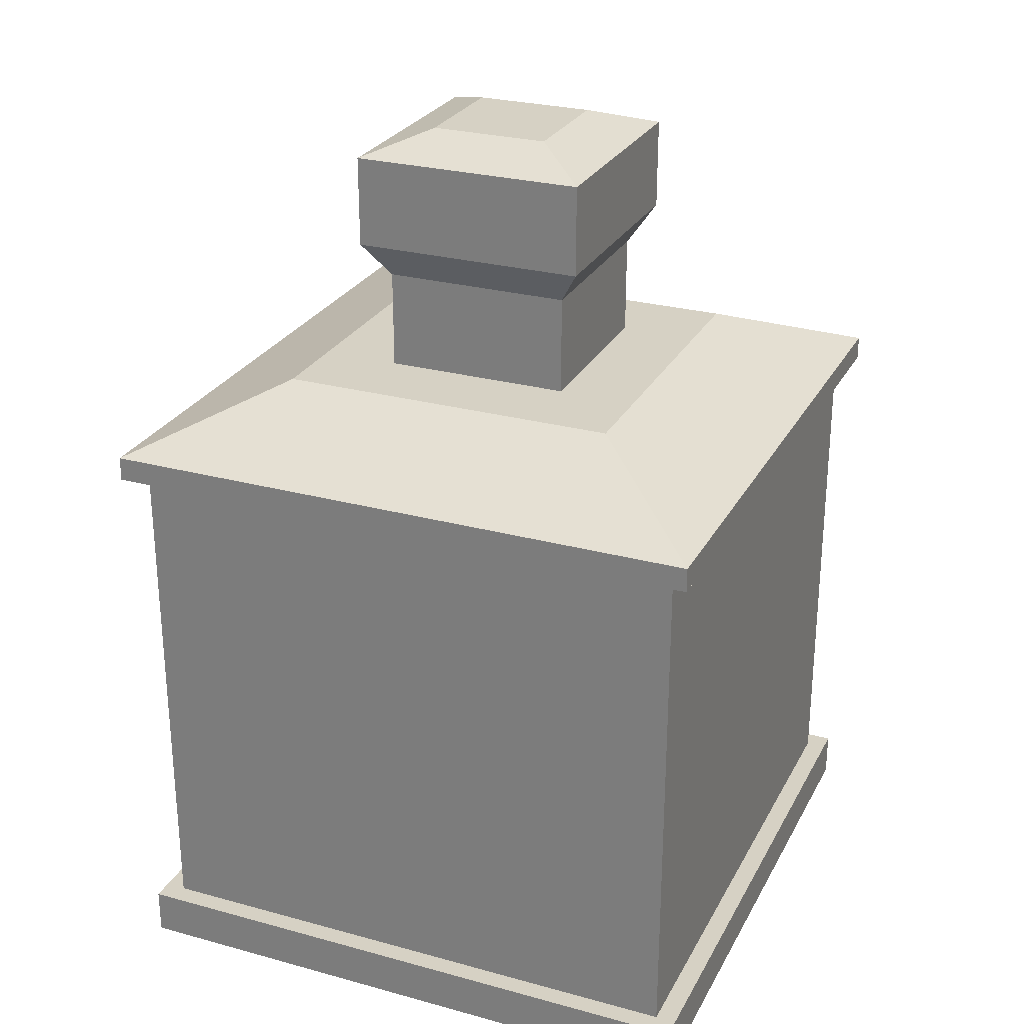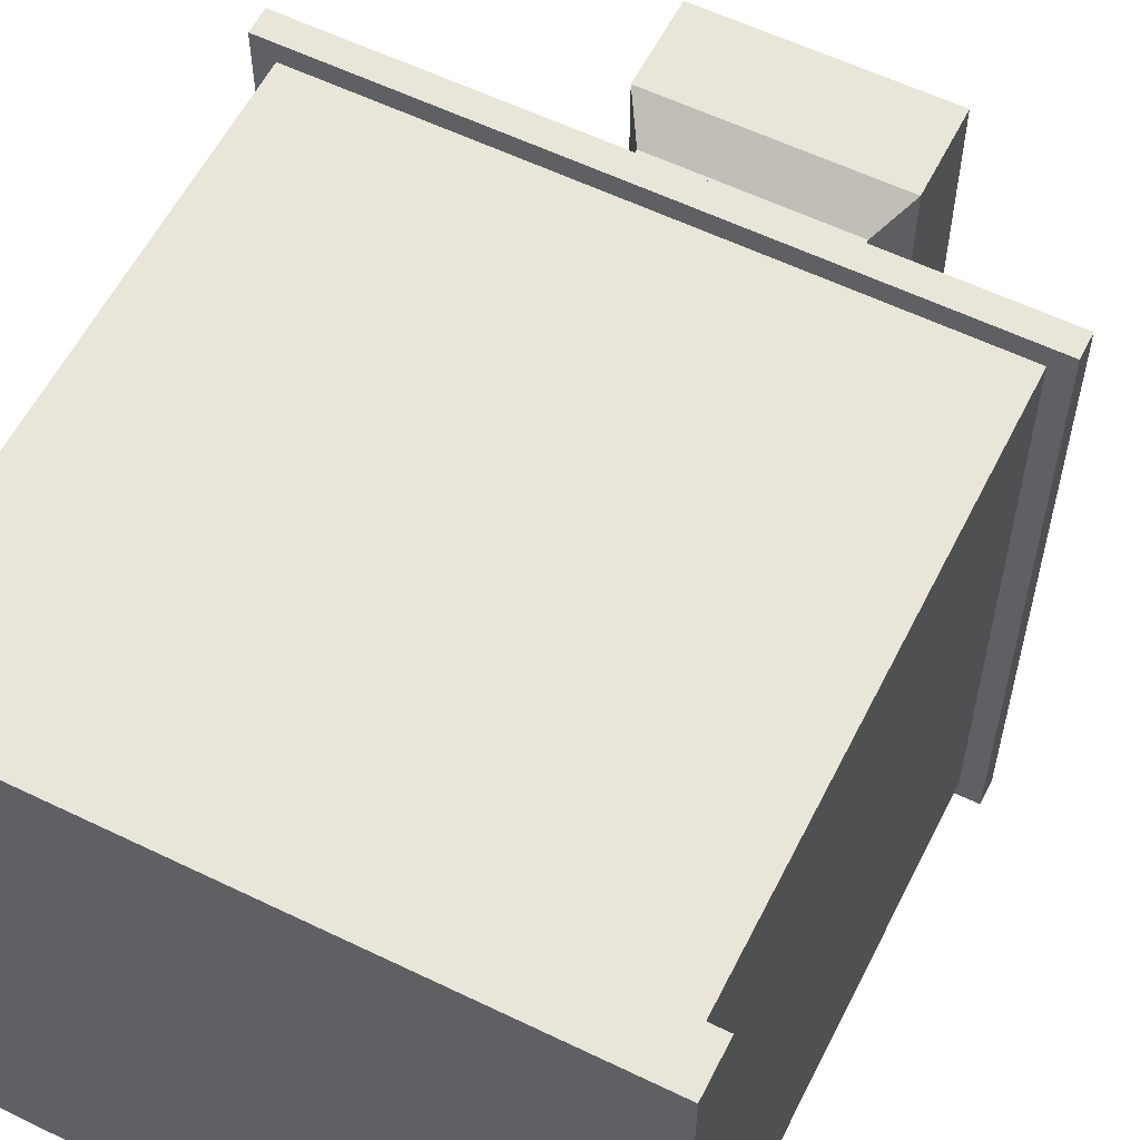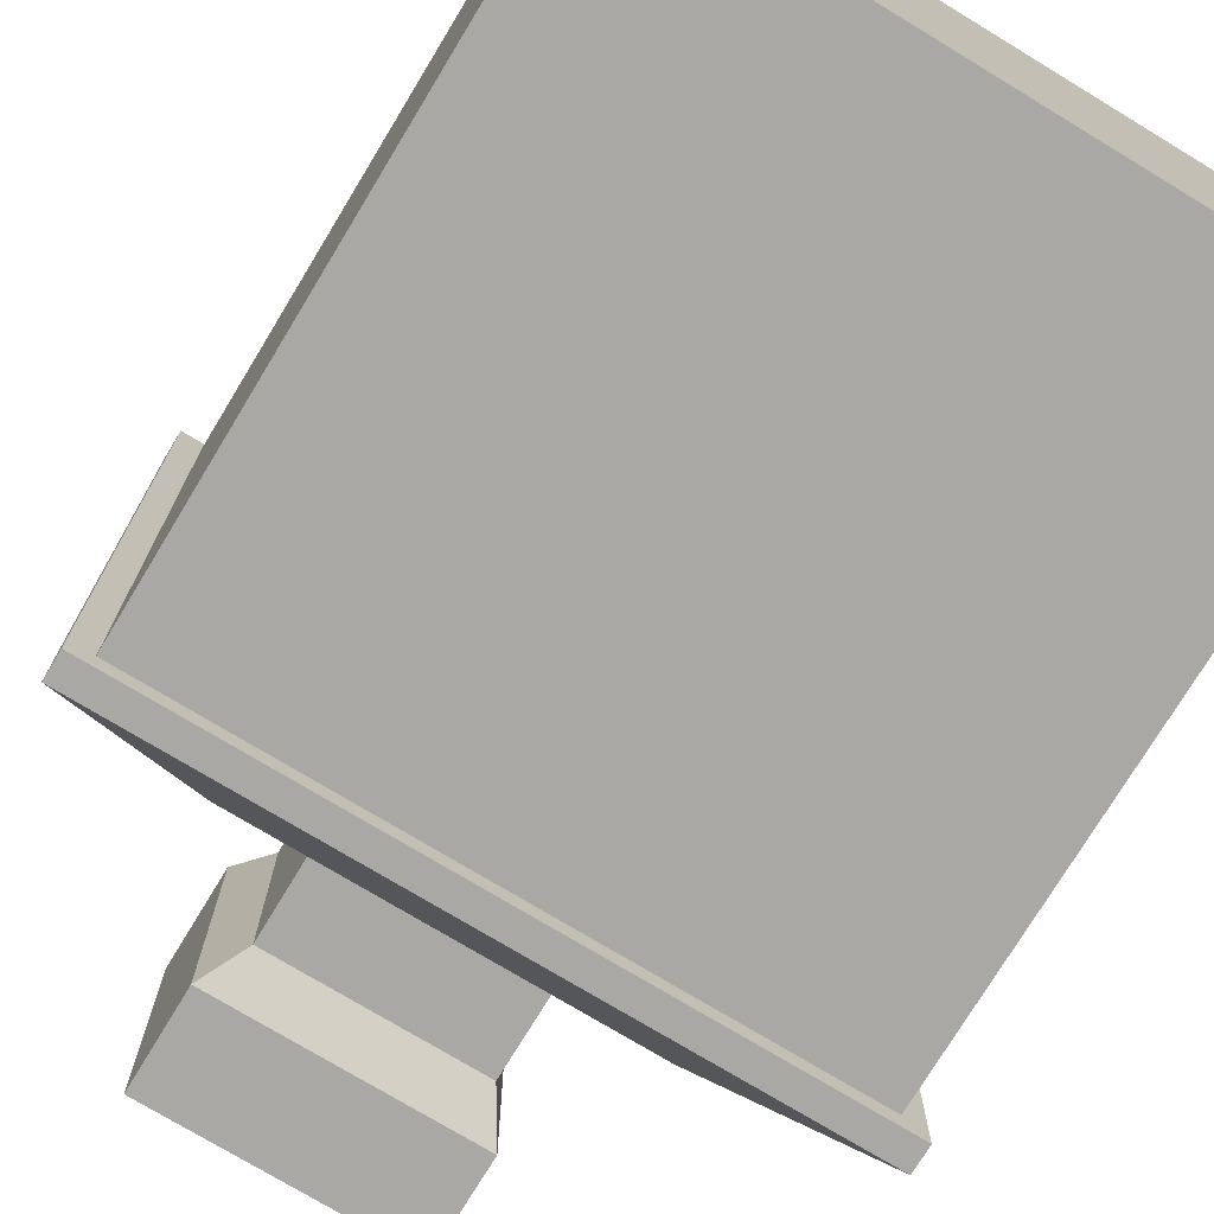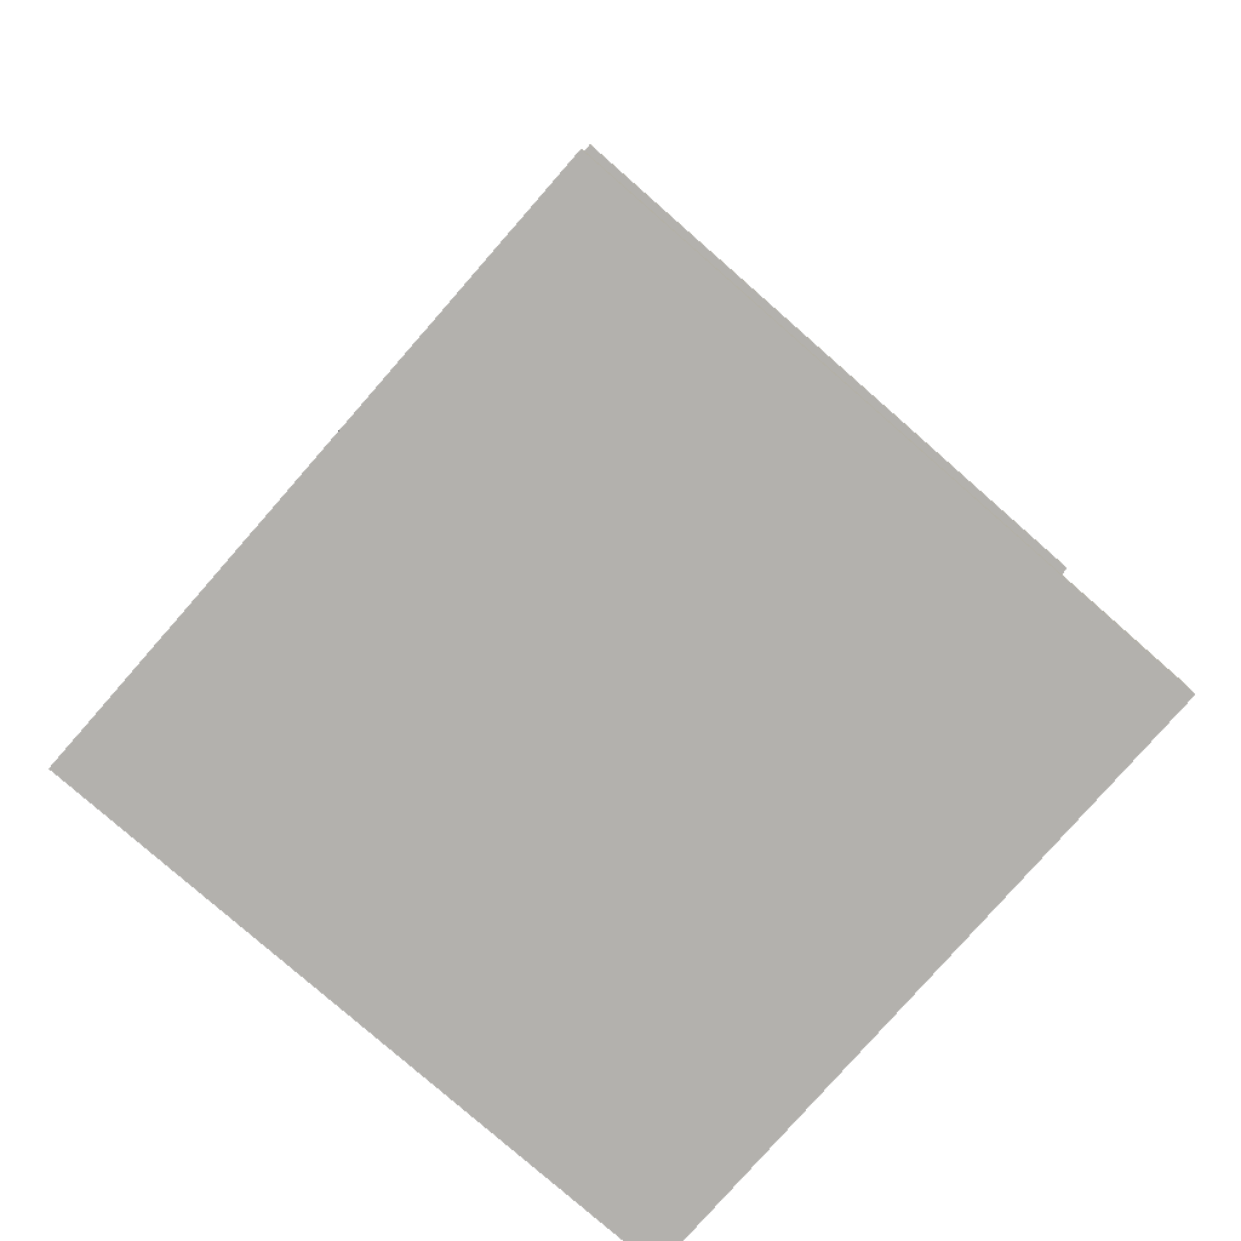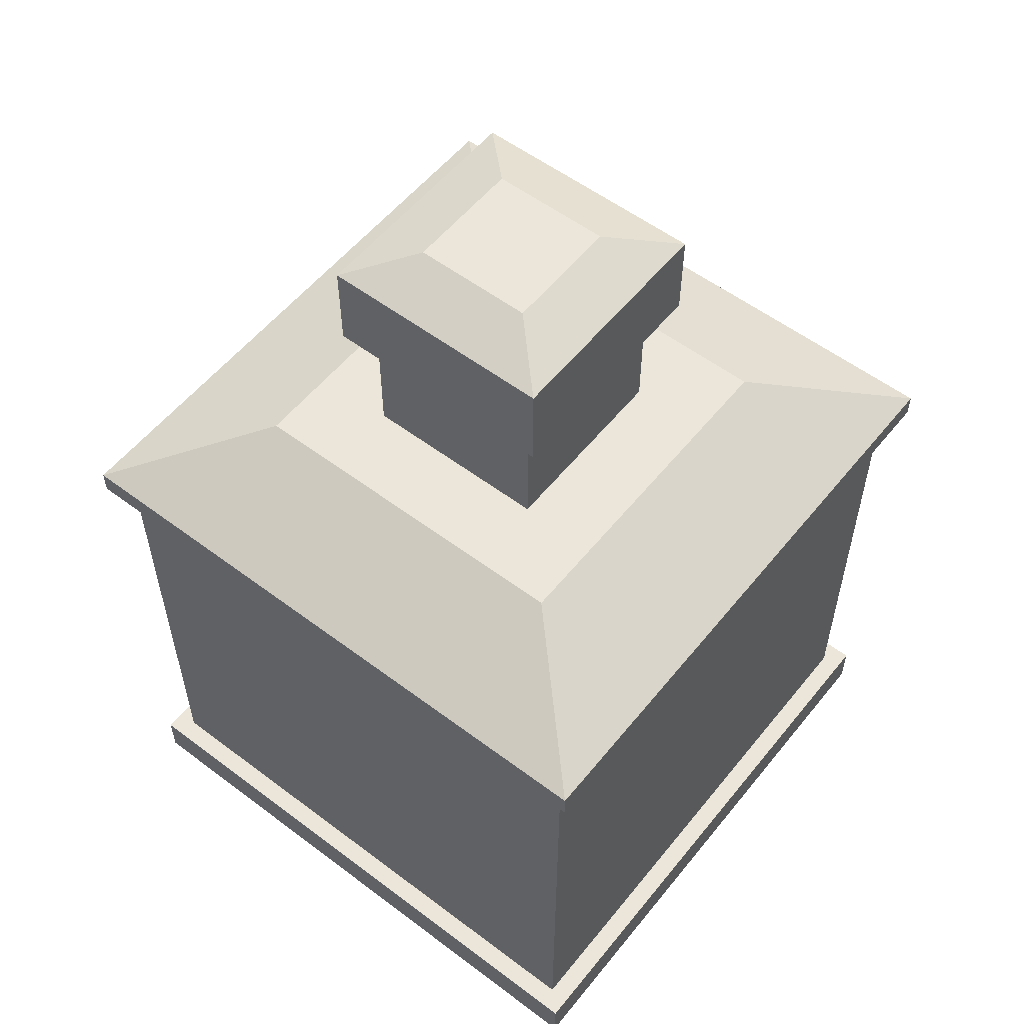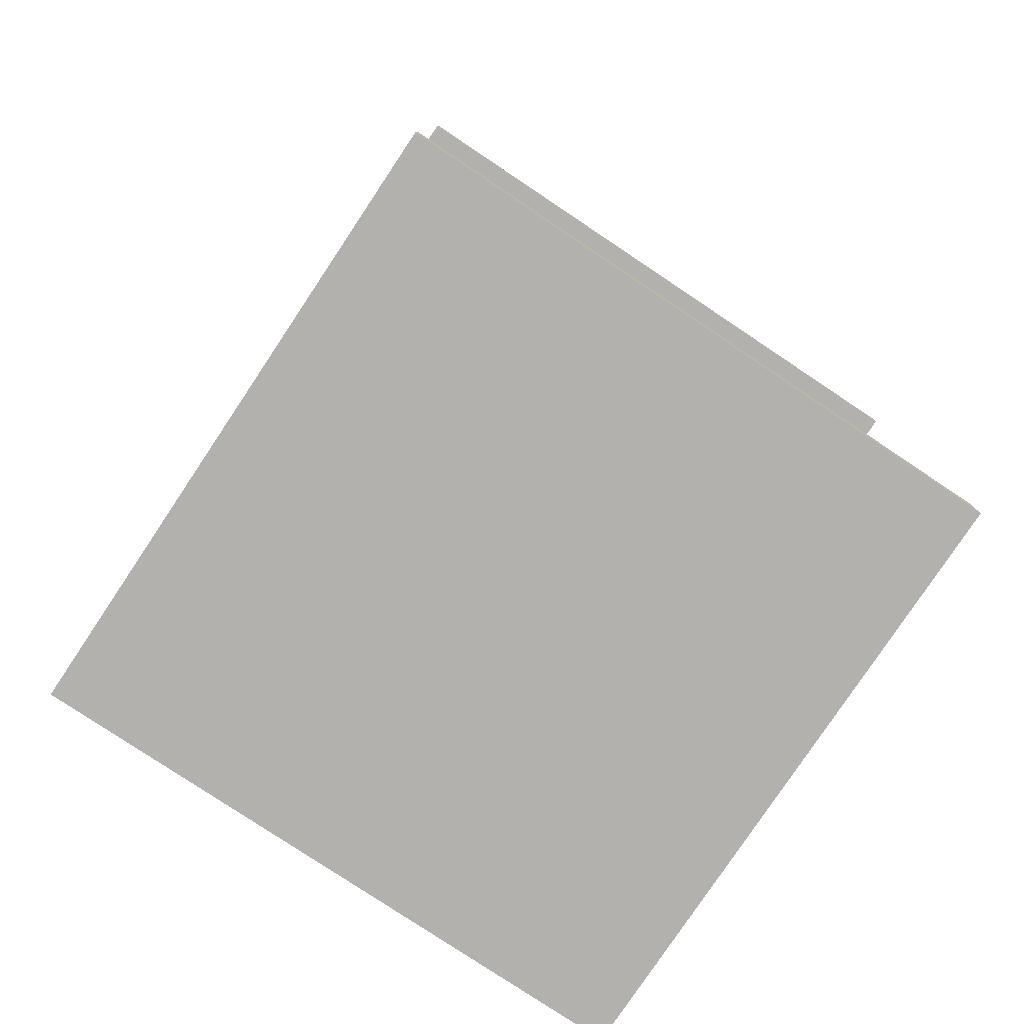
<metadata>
{"format":"obj","ext":"obj","renderer":"f3d","projection":"perspective","resolution":1024,"background":"white","views":[{"elev":26.8,"azim":-157.0,"up":"+Y"},{"elev":58.3,"azim":26.6,"up":"+Z"},{"elev":-75.0,"azim":-31.2,"up":"+Z"},{"elev":-79.3,"azim":138.8,"up":"+Y"},{"elev":55.9,"azim":-141.7,"up":"+Y"},{"elev":-79.2,"azim":-123.7,"up":"+Y"}]}
</metadata>
<code>
o Cube.003_Cube.009
v -0.1477 -0.1477 0.1477
v -0.1477 0.1477 0.1477
v -0.1477 -0.1477 -0.1477
v -0.1477 0.1477 -0.1477
v 0.1477 -0.1477 0.1477
v 0.1477 0.1477 0.1477
v 0.1477 -0.1477 -0.1477
v 0.1477 0.1477 -0.1477
v -0.08383 0.1776 0.08383
v -0.08383 0.1776 -0.08383
v 0.08383 0.1776 -0.08383
v 0.08383 0.1776 0.08383
v -0.04893 0.1776 0.04893
v -0.04893 0.1776 -0.04893
v 0.04893 0.1776 -0.04893
v 0.04893 0.1776 0.04893
v -0.04893 0.2291 0.04893
v -0.04893 0.2291 -0.04893
v 0.04893 0.2291 -0.04893
v 0.04893 0.2291 0.04893
v -0.06114 0.2482 0.06114
v -0.06114 0.2482 -0.06114
v 0.06114 0.2482 -0.06114
v 0.06114 0.2482 0.06114
v -0.06114 0.2956 0.06114
v -0.06114 0.2956 -0.06114
v 0.06114 0.2956 -0.06114
v 0.06114 0.2956 0.06114
v -0.03086 0.3069 0.03086
v -0.03086 0.3069 -0.03086
v 0.03086 0.3069 -0.03086
v 0.03086 0.3069 0.03086
v -0.1581 0.1477 0.1581
v -0.1581 0.1477 -0.1581
v 0.1581 0.1477 -0.1581
v 0.1581 0.1477 0.1581
v -0.08977 0.1776 0.08977
v -0.08977 0.1776 -0.08977
v 0.08977 0.1776 -0.08977
v 0.08977 0.1776 0.08977
v -0.1477 0.135 0.1477
v -0.1477 0.135 -0.1477
v 0.1477 0.135 -0.1477
v 0.1477 0.135 0.1477
v 0.1581 0.135 -0.1581
v -0.1581 0.135 -0.1581
v -0.1581 0.135 0.1581
v 0.1581 0.135 0.1581
v -0.1477 -0.1599 -0.1477
v -0.1477 -0.1599 0.1477
v 0.1477 -0.1599 -0.1477
v 0.1477 -0.1599 0.1477
v -0.1584 -0.1477 -0.1584
v -0.1584 -0.1477 0.1584
v 0.1584 -0.1477 -0.1584
v 0.1584 -0.1477 0.1584
v -0.1584 -0.1599 -0.1584
v -0.1584 -0.1599 0.1584
v 0.1584 -0.1599 -0.1584
v 0.1584 -0.1599 0.1584
v -0.1477 -0.1355 -0.1477
v -0.1477 -0.1355 0.1477
v 0.1477 -0.1355 -0.1477
v 0.1477 -0.1355 0.1477
v 0.1584 -0.1355 -0.1584
v 0.1584 -0.1355 0.1584
v -0.1584 -0.1355 -0.1584
v -0.1584 -0.1355 0.1584
f 36 33 47 48
f 12 11 15 16
f 9 10 38 37
f 11 12 40 39
f 13 16 20 17
f 10 9 13 14
f 9 12 16 13
f 11 10 14 15
f 19 18 22 23
f 15 14 18 19
f 16 15 19 20
f 14 13 17 18
f 24 23 27 28
f 20 19 23 24
f 18 17 21 22
f 17 20 24 21
f 25 28 32 29
f 22 21 25 26
f 21 24 28 25
f 23 22 26 27
f 31 30 29 32
f 27 26 30 31
f 28 27 31 32
f 26 25 29 30
f 35 34 38 39
f 36 35 39 40
f 34 33 37 38
f 33 36 40 37
f 12 9 37 40
f 10 11 39 38
f 33 34 46 47
f 35 36 48 45
f 34 35 45 46
f 1 2 4 3
f 3 4 8 7
f 7 8 6 5
f 5 6 2 1
f 5 1 62 64
f 8 4 42 43
f 44 43 45 48
f 43 42 46 45
f 42 41 47 46
f 41 44 48 47
f 6 8 43 44
f 4 2 41 42
f 2 6 44 41
f 49 51 52 50
f 51 49 57 59
f 53 54 68 67
f 50 52 60 58
f 55 56 60 59
f 56 54 58 60
f 53 55 59 57
f 54 53 57 58
f 52 51 59 60
f 49 50 58 57
f 56 55 65 66
f 7 5 64 63
f 64 62 68 66
f 63 64 66 65
f 61 63 65 67
f 62 61 67 68
f 54 56 66 68
f 3 7 63 61
f 55 53 67 65
f 1 3 61 62

</code>
